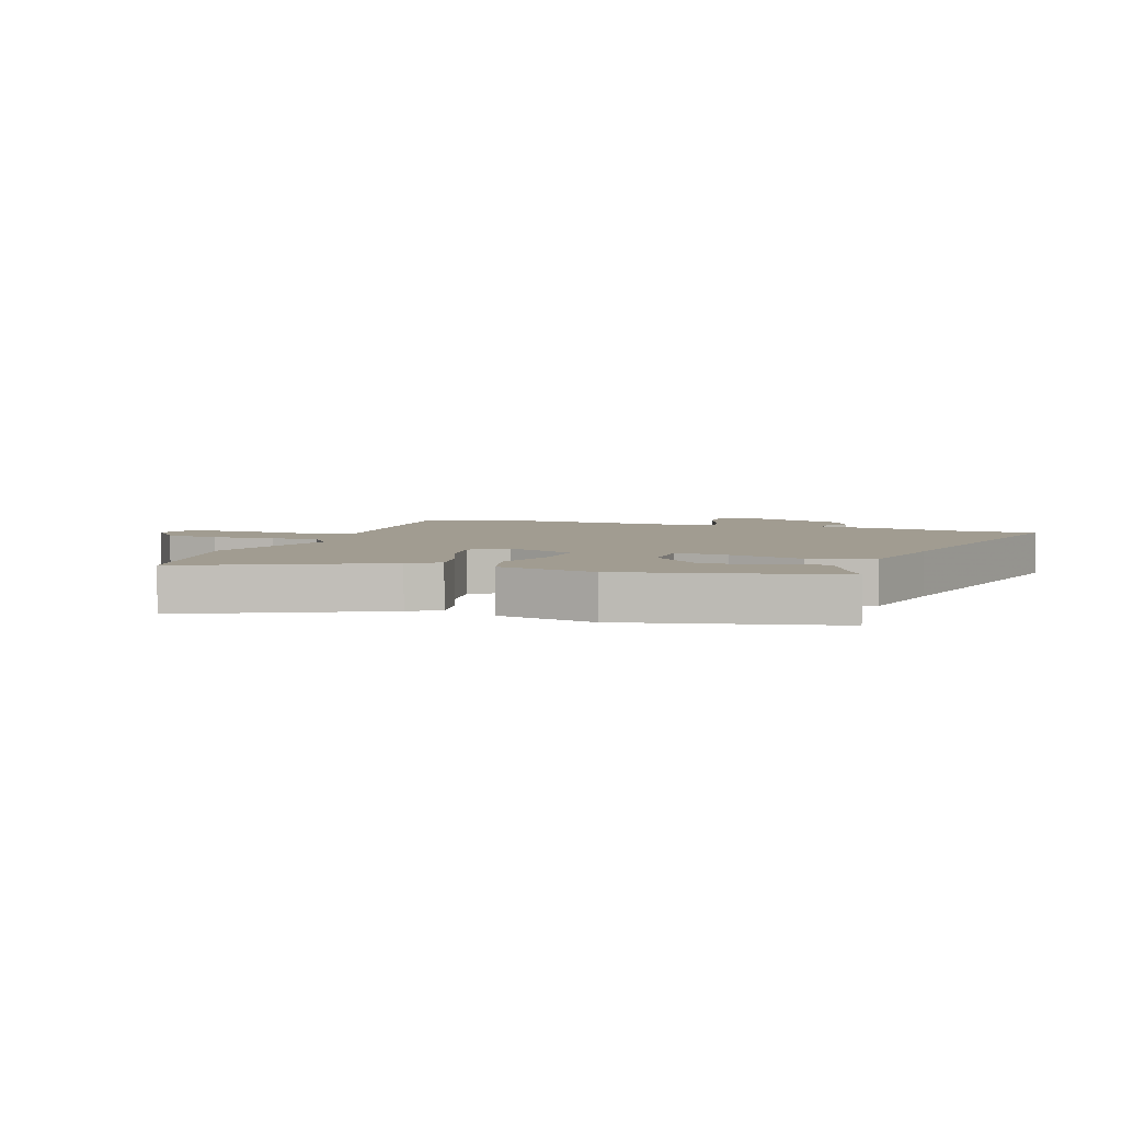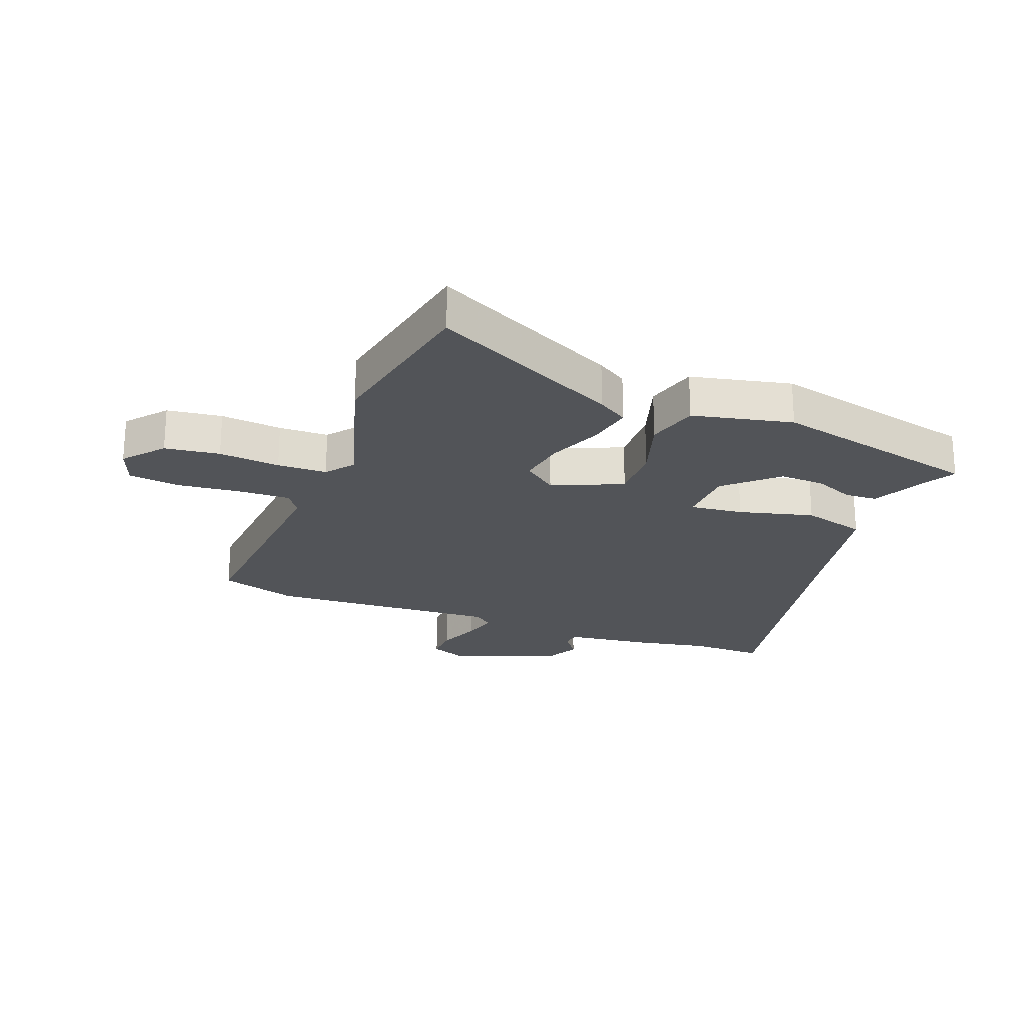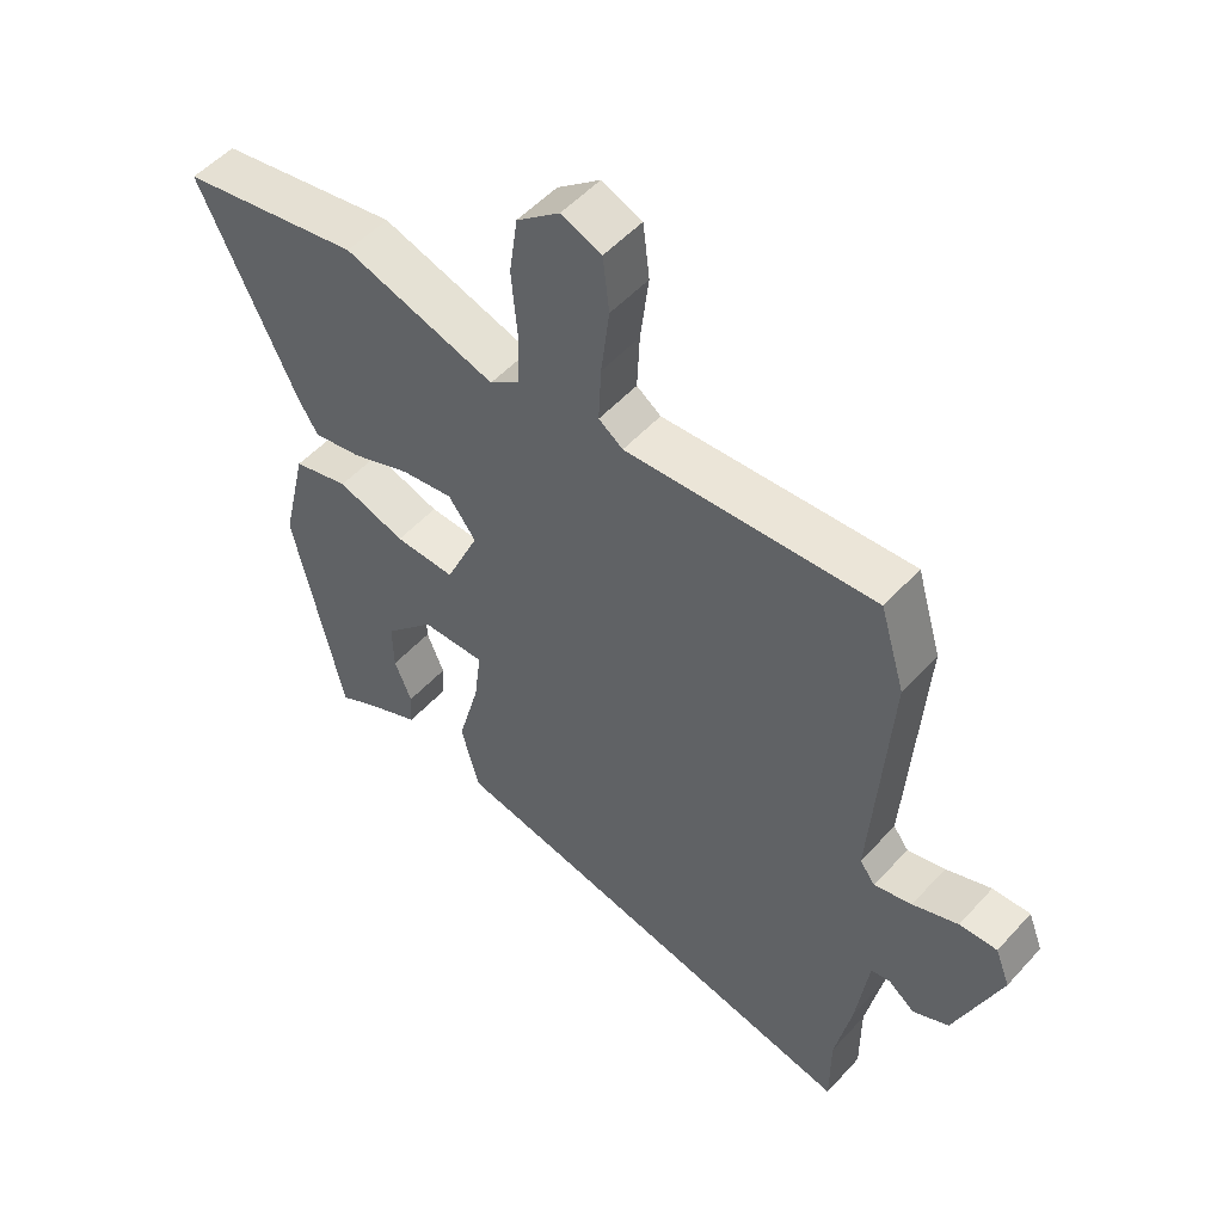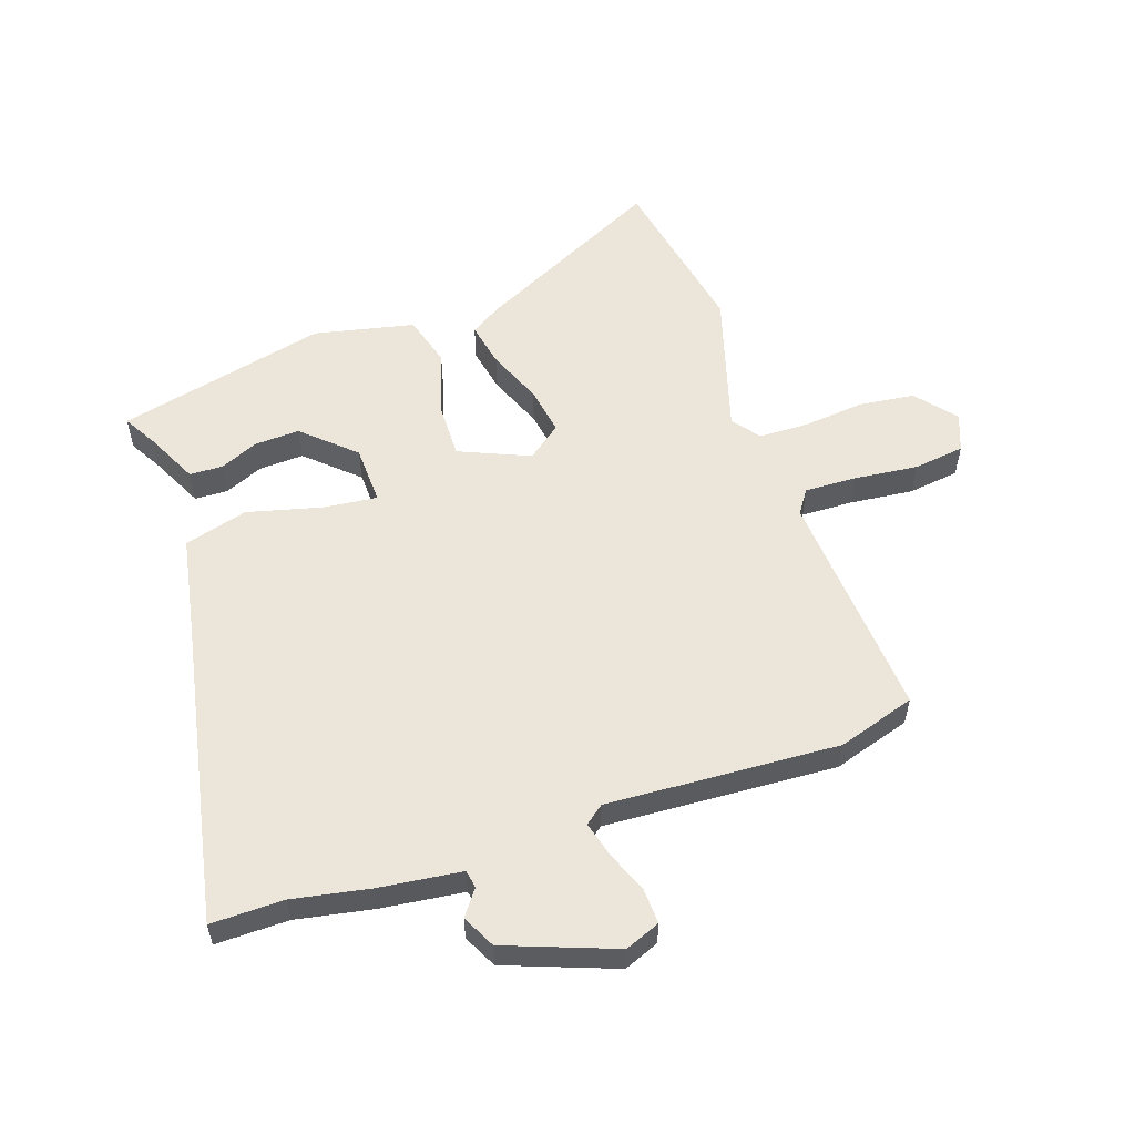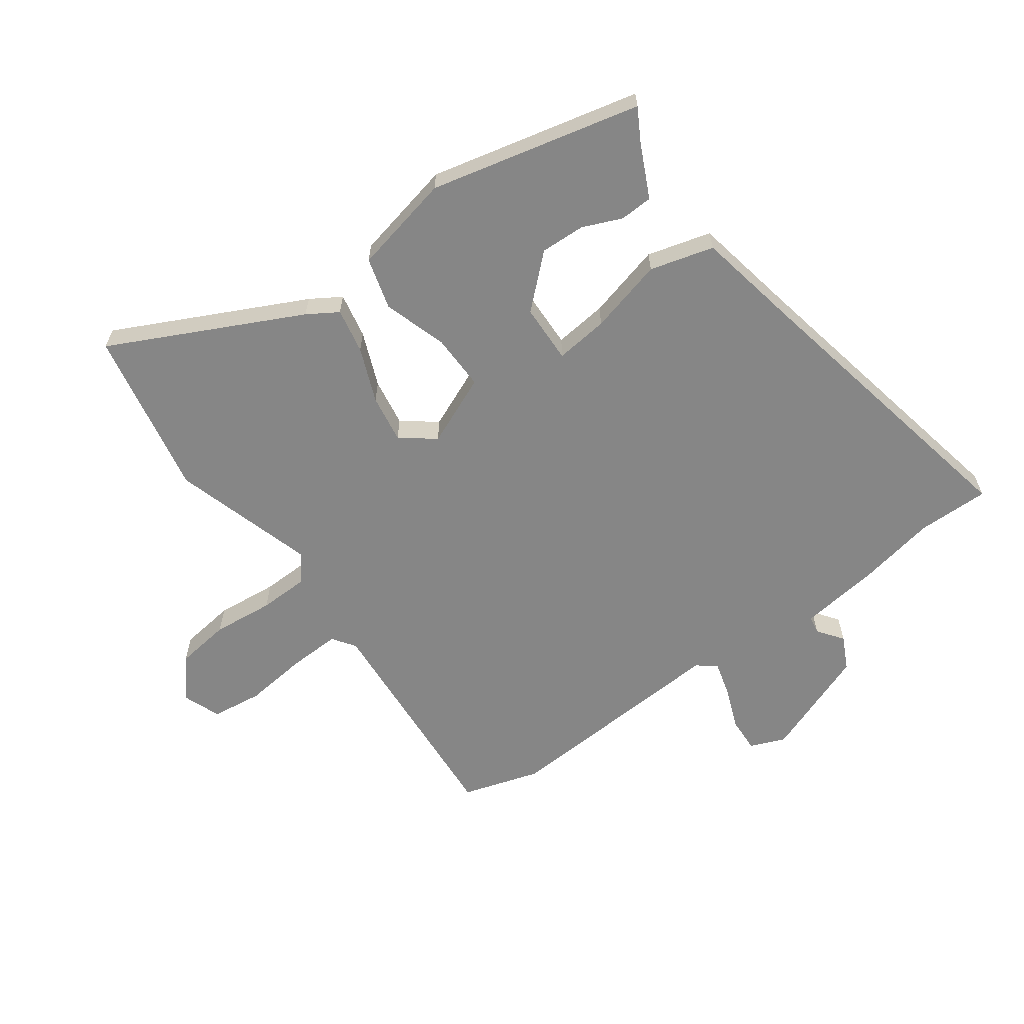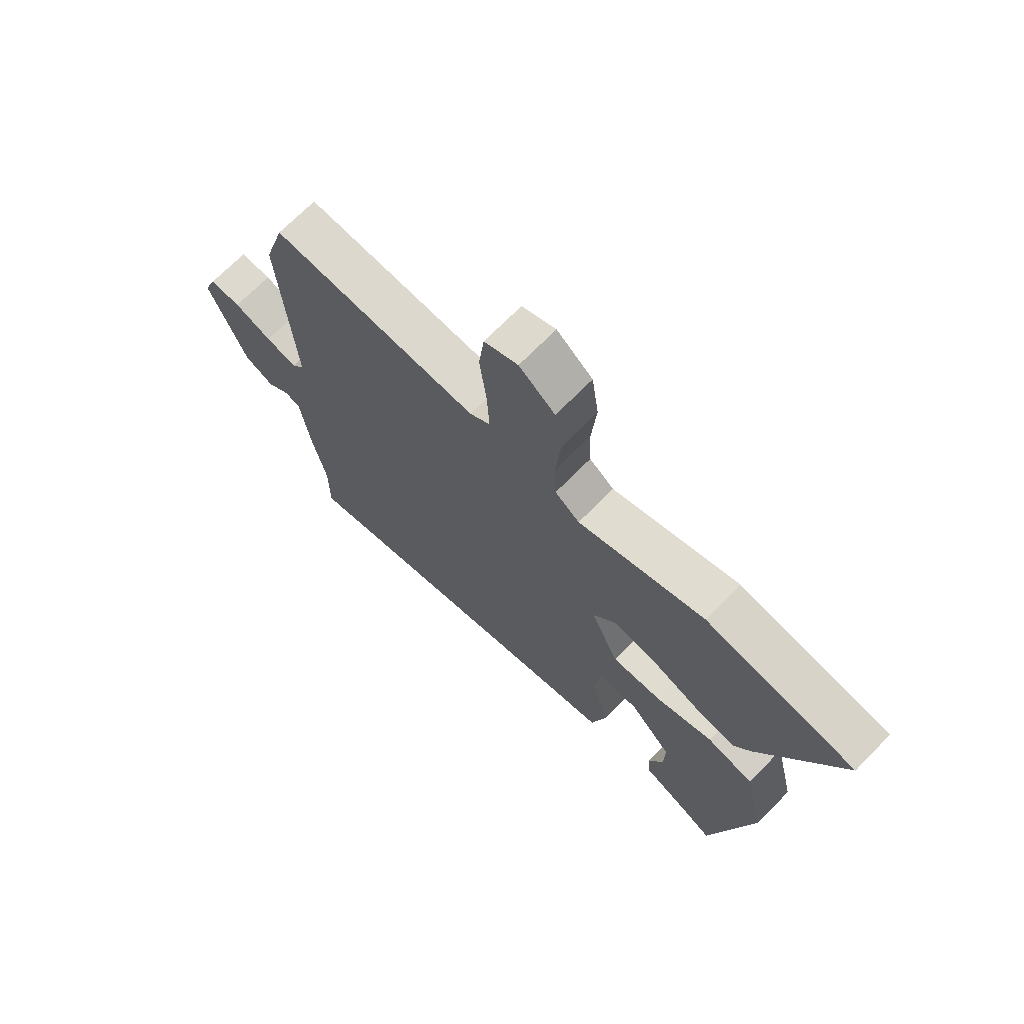
<metadata>
{"format":"obj","ext":"obj","renderer":"f3d","projection":"perspective","resolution":1024,"background":"white","views":[{"elev":4.5,"azim":109.0,"up":"+Y"},{"elev":-23.1,"azim":68.3,"up":"+Y"},{"elev":52.2,"azim":-139.2,"up":"+Z"},{"elev":56.1,"azim":-109.6,"up":"+Y"},{"elev":-62.2,"azim":125.2,"up":"+Y"},{"elev":70.4,"azim":44.5,"up":"+Z"}]}
</metadata>
<code>
v -0.5 0.07 -0.621
v -0.5 0.07 -0.5
v -0.526 0.07 -0.372
v -0.545 0.07 -0.234
v -0.575 0.07 -0.229
v -0.617 0.07 -0.261
v -0.673 0.07 -0.234
v -0.744 0.07 -0.052
v -0.721 0.07 0.007
v -0.662 0.07 0.005
v -0.591 0.07 -0.022
v -0.532 0.07 -0.037
v -0.508 0.07 -0.005
v -0.535 0.07 0.382
v -0.496 0.07 0.513
v -0.107 0.07 0.49
v -0.069 0.07 0.517
v -0.073 0.07 0.604
v -0.086 0.07 0.71
v -0.076 0.07 0.796
v -0.013 0.07 0.821
v 0.054 0.07 0.767
v 0.067 0.07 0.675
v 0.058 0.07 0.572
v 0.061 0.07 0.489
v 0.107 0.07 0.454
v 0.344 0.07 0.528
v 0.626 0.07 0.477
v 0.474 0.07 0.158
v 0.443 0.07 0.107
v 0.367 0.07 0.121
v 0.275 0.07 0.157
v 0.194 0.07 0.169
v 0.151 0.07 0.112
v 0.203 0.07 -0.005
v 0.297 0.07 -0.002
v 0.403 0.07 0.033
v 0.49 0.07 0.01
v 0.529 0.07 -0.157
v 0.451 0.07 -0.511
v 0.395 0.07 -0.48
v 0.307 0.07 -0.439
v 0.304 0.07 -0.384
v 0.331 0.07 -0.318
v 0.333 0.07 -0.243
v 0.255 0.07 -0.16
v 0.156 0.07 -0.158
v 0.167 0.07 -0.247
v 0.201 0.07 -0.372
v 0.173 0.07 -0.479
v -0.003 0.07 -0.515
v -0.5 0 -0.621
v -0.5 0 -0.5
v -0.526 0 -0.372
v -0.545 0 -0.234
v -0.575 0 -0.229
v -0.617 0 -0.261
v -0.673 0 -0.234
v -0.744 0 -0.052
v -0.721 0 0.007
v -0.662 0 0.005
v -0.591 0 -0.022
v -0.532 0 -0.037
v -0.508 0 -0.005
v -0.535 0 0.382
v -0.496 0 0.513
v -0.107 0 0.49
v -0.069 0 0.517
v -0.073 0 0.604
v -0.086 0 0.71
v -0.076 0 0.796
v -0.013 0 0.821
v 0.054 0 0.767
v 0.067 0 0.675
v 0.058 0 0.572
v 0.061 0 0.489
v 0.107 0 0.454
v 0.344 0 0.528
v 0.626 0 0.477
v 0.474 0 0.158
v 0.443 0 0.107
v 0.367 0 0.121
v 0.275 0 0.157
v 0.194 0 0.169
v 0.151 0 0.112
v 0.203 0 -0.005
v 0.297 0 -0.002
v 0.403 0 0.033
v 0.49 0 0.01
v 0.529 0 -0.157
v 0.451 0 -0.511
v 0.395 0 -0.48
v 0.307 0 -0.439
v 0.304 0 -0.384
v 0.331 0 -0.318
v 0.333 0 -0.243
v 0.255 0 -0.16
v 0.156 0 -0.158
v 0.167 0 -0.247
v 0.201 0 -0.372
v 0.173 0 -0.479
v -0.003 0 -0.515
f 48 49 50 51
f 47 48 51 1
f 41 42 43 44
f 41 44 45
f 40 41 45
f 39 40 45
f 36 37 38 39
f 35 36 39 45
f 29 30 31 32
f 29 32 33
f 26 27 28 29
f 25 26 29 33
f 21 22 23 24
f 21 24 25
f 18 19 20 21
f 17 18 21 25
f 16 17 25 33
f 13 14 15 16
f 12 13 16 33
f 8 9 10 11
f 8 11 12
f 5 6 7 8
f 4 5 8 12
f 2 3 4 12
f 47 1 2
f 47 2 12
f 46 47 12
f 35 45 46
f 34 35 46 12
f 12 33 34
f 102 101 100 99
f 52 102 99 98
f 95 94 93 92
f 96 95 92
f 96 92 91
f 96 91 90
f 90 89 88 87
f 96 90 87 86
f 83 82 81 80
f 84 83 80
f 80 79 78 77
f 84 80 77 76
f 75 74 73 72
f 76 75 72
f 72 71 70 69
f 76 72 69 68
f 84 76 68 67
f 67 66 65 64
f 84 67 64 63
f 62 61 60 59
f 63 62 59
f 59 58 57 56
f 63 59 56 55
f 63 55 54 53
f 53 52 98
f 63 53 98
f 63 98 97
f 97 96 86
f 63 97 86 85
f 85 84 63
f 1 52 53 2
f 2 53 54 3
f 3 54 55 4
f 4 55 56 5
f 5 56 57 6
f 6 57 58 7
f 7 58 59 8
f 8 59 60 9
f 9 60 61 10
f 10 61 62 11
f 11 62 63 12
f 12 63 64 13
f 13 64 65 14
f 14 65 66 15
f 15 66 67 16
f 16 67 68 17
f 17 68 69 18
f 18 69 70 19
f 19 70 71 20
f 20 71 72 21
f 21 72 73 22
f 22 73 74 23
f 23 74 75 24
f 24 75 76 25
f 25 76 77 26
f 26 77 78 27
f 27 78 79 28
f 28 79 80 29
f 29 80 81 30
f 30 81 82 31
f 31 82 83 32
f 32 83 84 33
f 33 84 85 34
f 34 85 86 35
f 35 86 87 36
f 36 87 88 37
f 37 88 89 38
f 38 89 90 39
f 39 90 91 40
f 40 91 92 41
f 41 92 93 42
f 42 93 94 43
f 43 94 95 44
f 44 95 96 45
f 45 96 97 46
f 46 97 98 47
f 47 98 99 48
f 48 99 100 49
f 49 100 101 50
f 50 101 102 51
f 51 102 52 1

</code>
